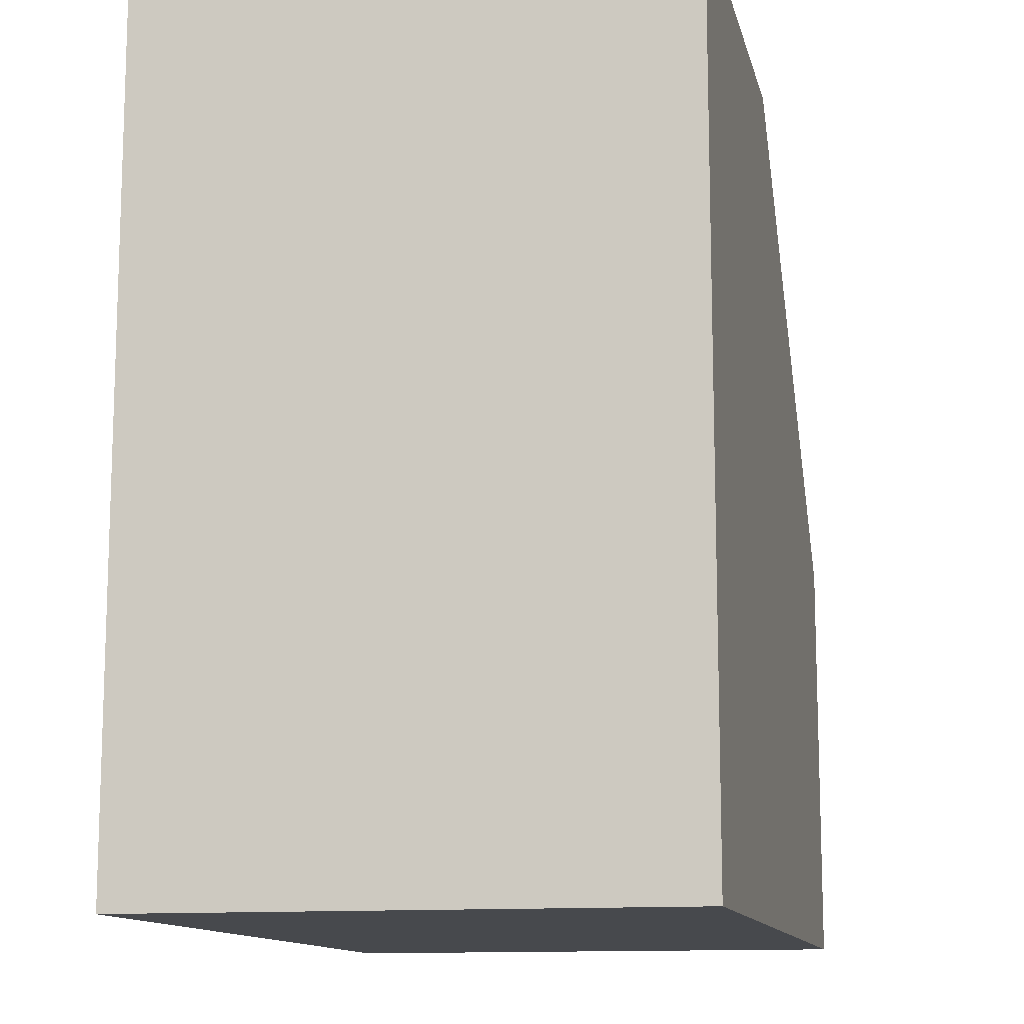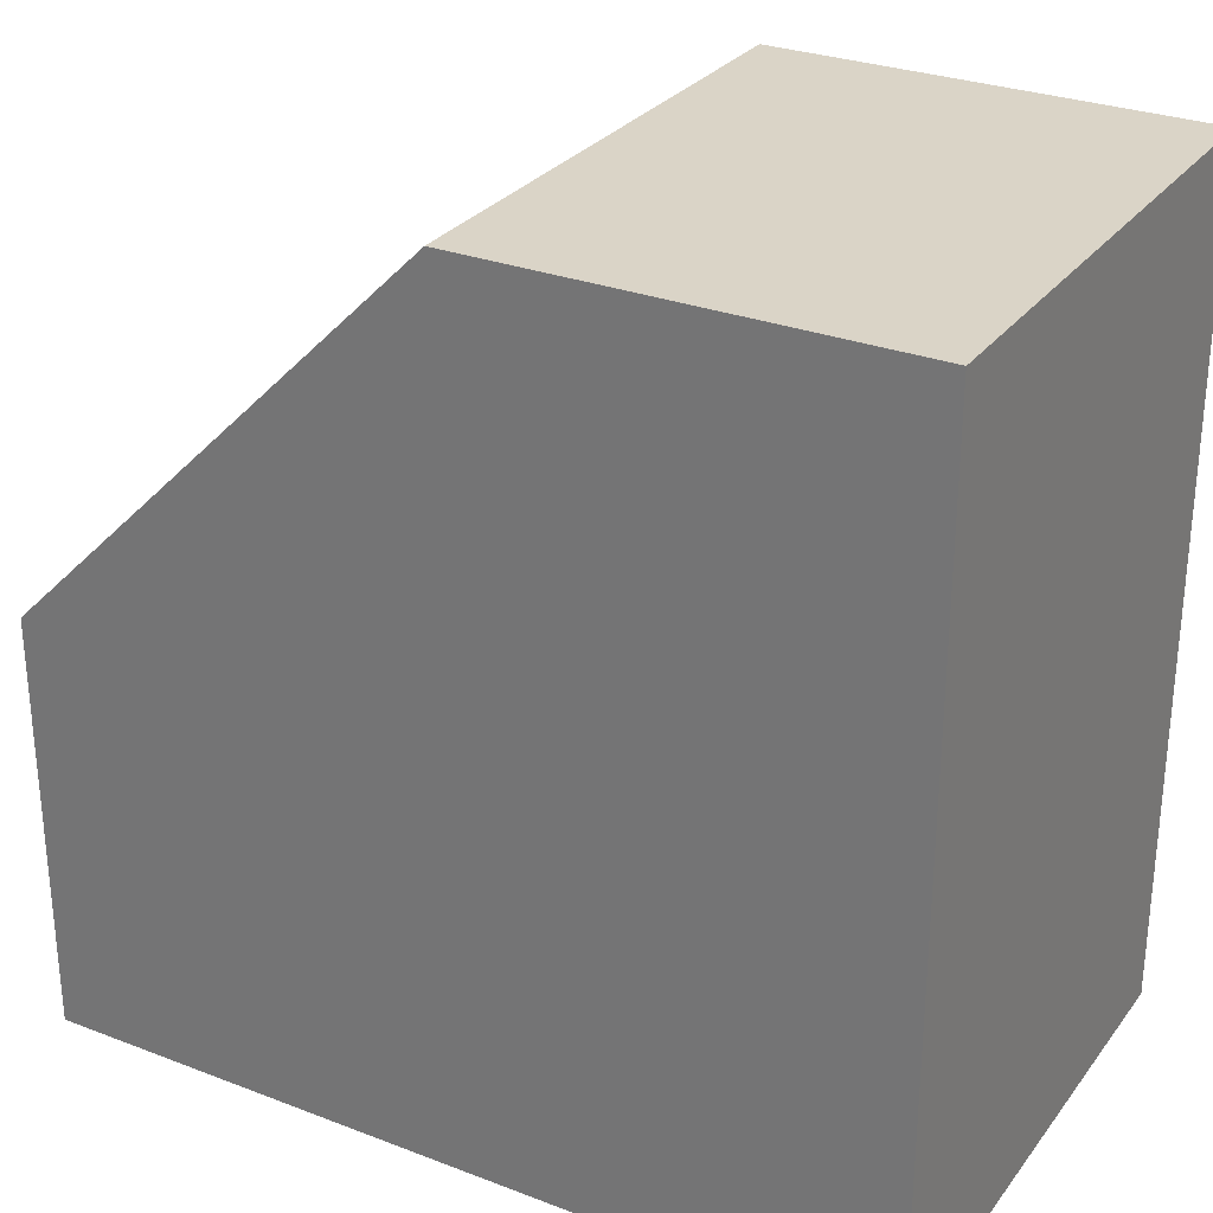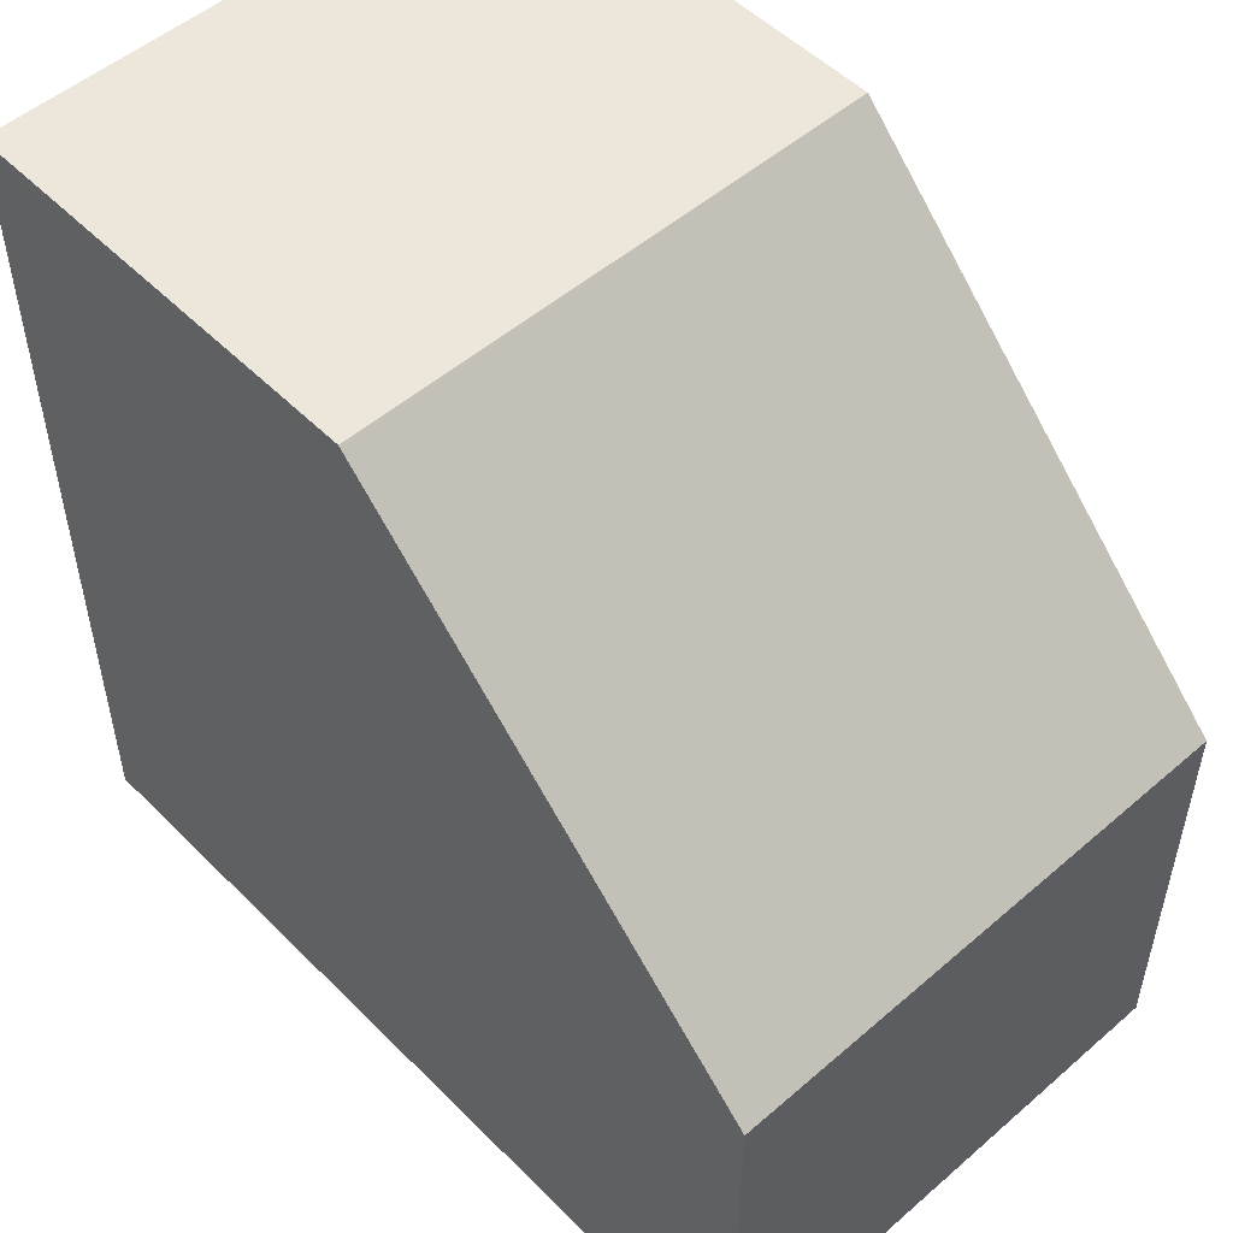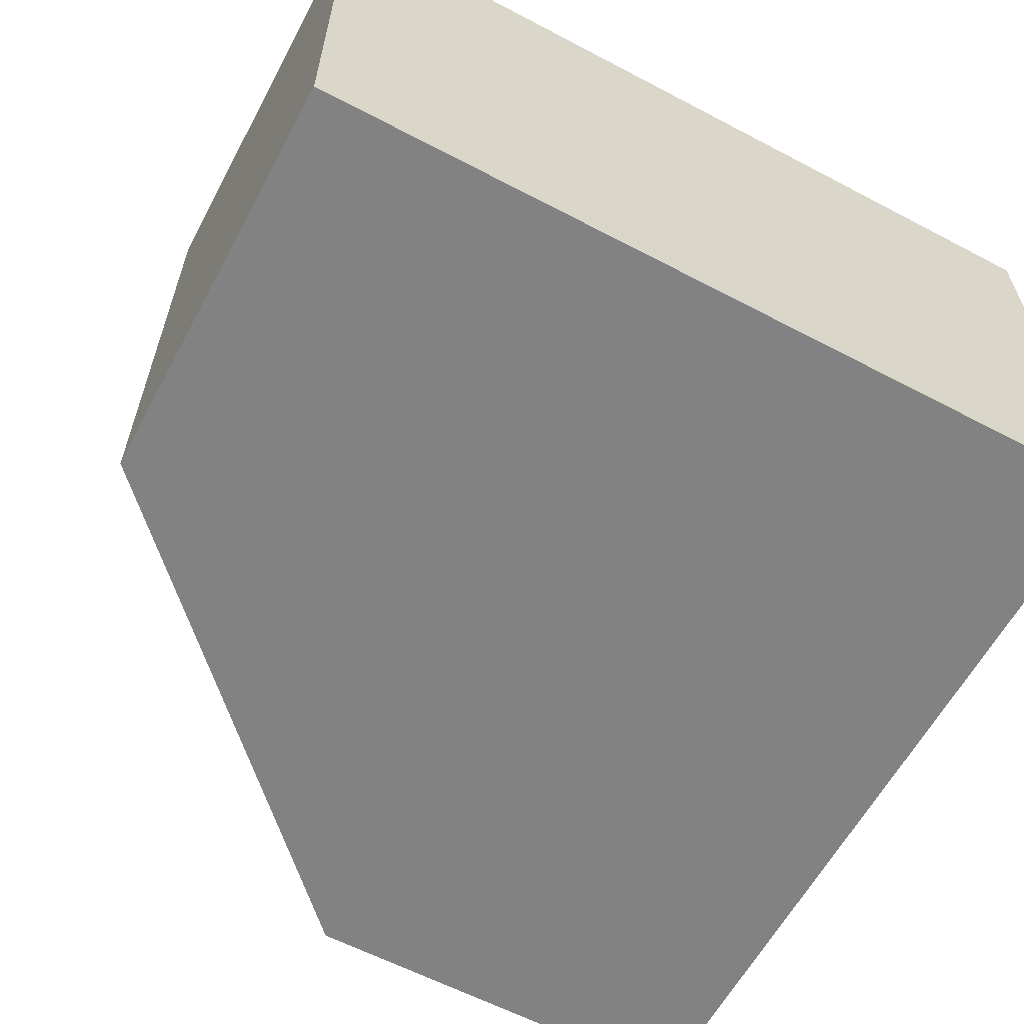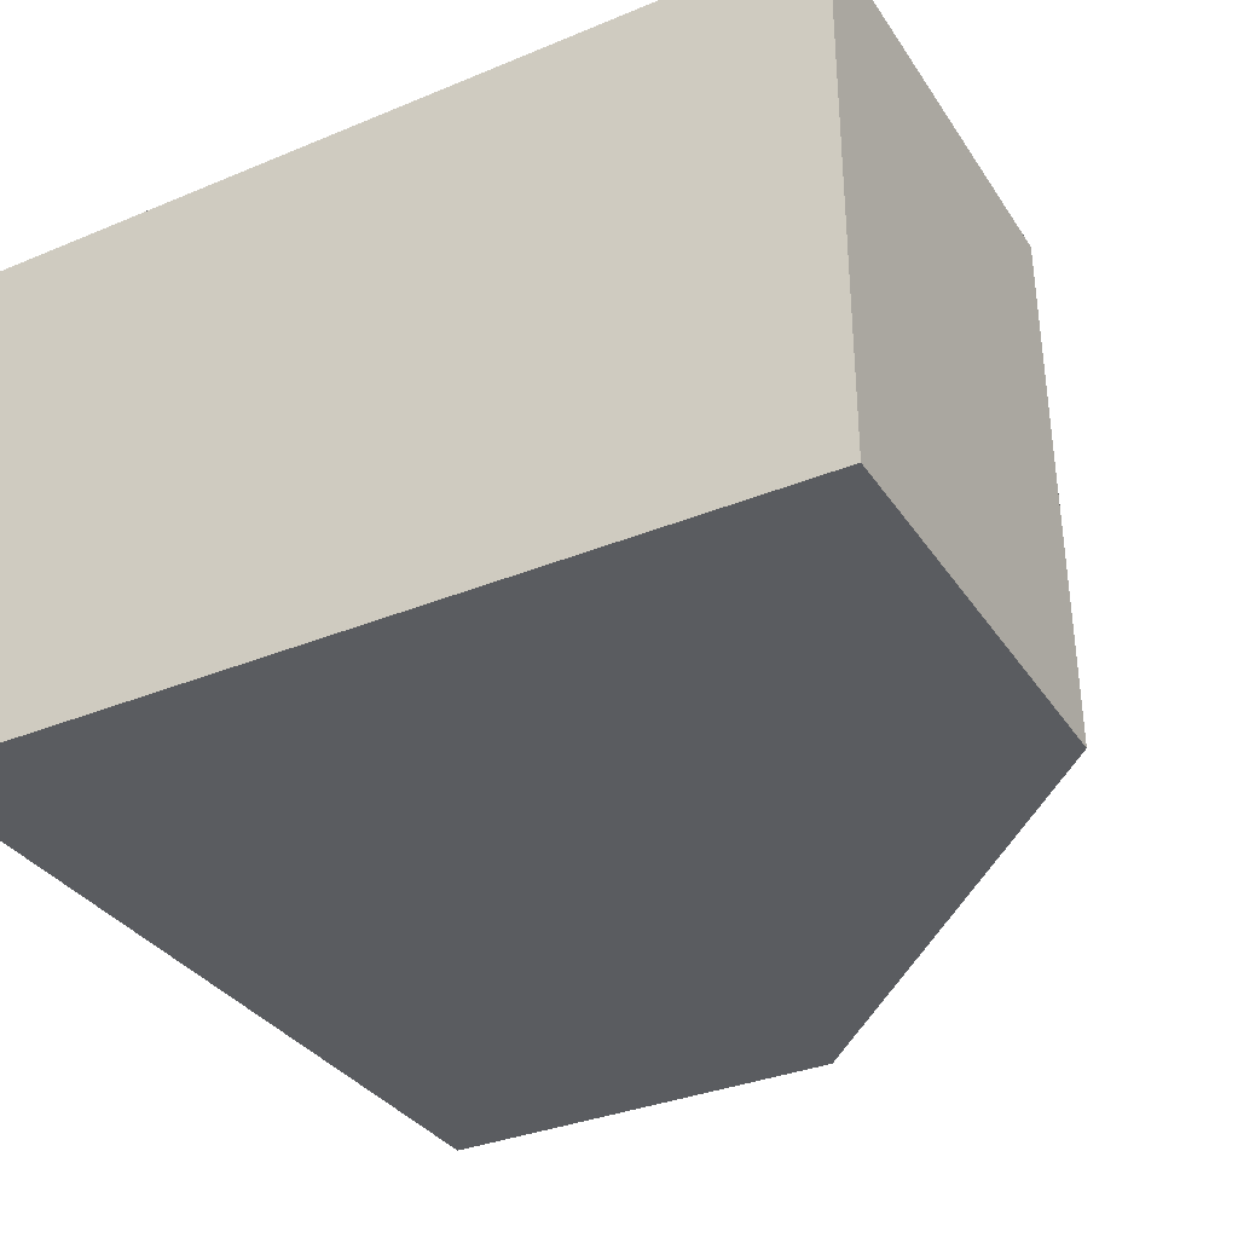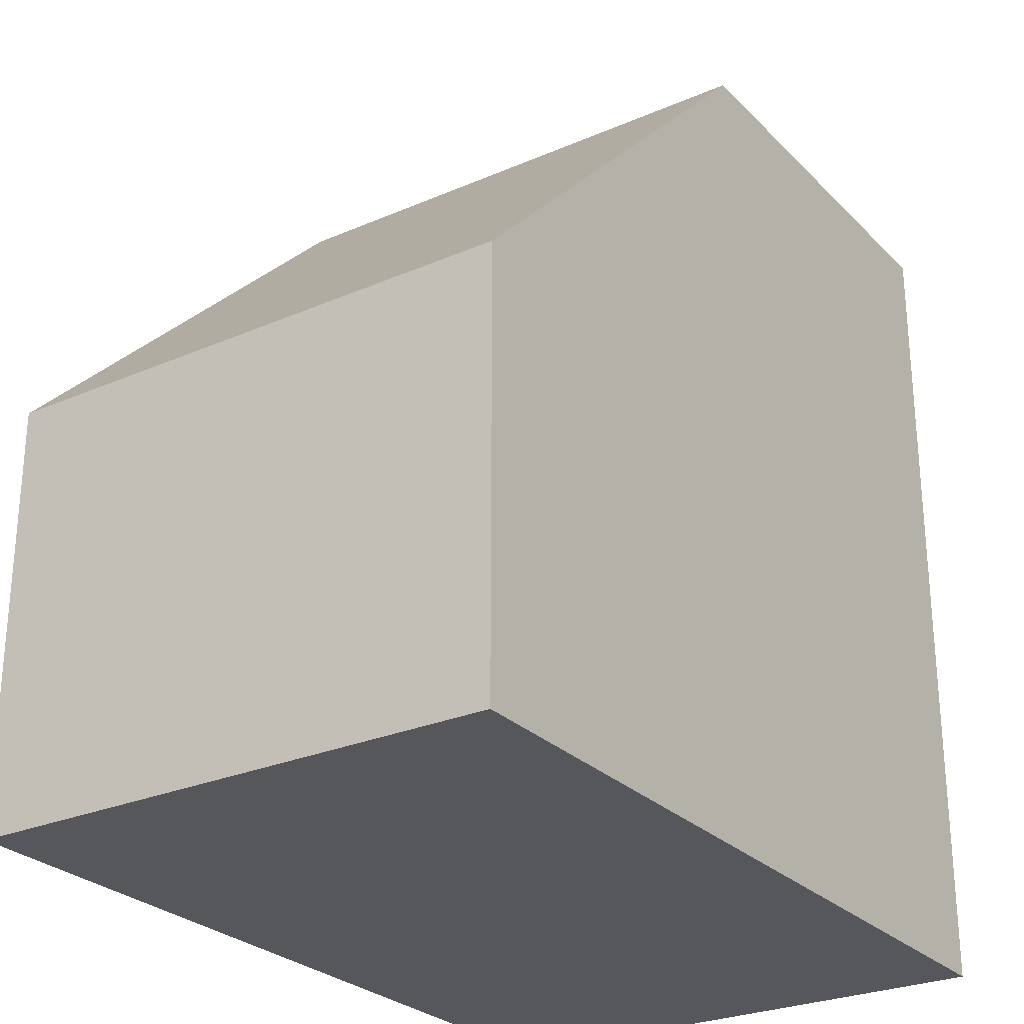
<metadata>
{"format":"obj","ext":"obj","renderer":"f3d","projection":"perspective","resolution":1024,"background":"white","views":[{"elev":-12.3,"azim":102.4,"up":"+Z"},{"elev":28.9,"azim":29.7,"up":"+Z"},{"elev":51.9,"azim":-133.0,"up":"+Z"},{"elev":-60.9,"azim":61.8,"up":"+Y"},{"elev":-34.4,"azim":-151.0,"up":"+Y"},{"elev":-27.1,"azim":-56.1,"up":"+Z"}]}
</metadata>
<code>
g G-__556059
v -0.5026 0.625 -0.4974
v -0.5026 0 0.002593
v -0.5026 0.625 0.002593
v -0.5026 0 -0.4974
v -0.002593 0 0.5026
v -0.002593 0.625 0.5026
v 0.4974 0 -0.4974
v 0.4974 0 0.5026
v 0.4974 0.625 -0.4974
v 0.4974 0.625 0.5026
g G-__556059_G-__556059_Brick
f 1 2 3
f 2 1 4
f 3 5 6
f 5 3 2
f 4 5 2
f 5 4 7
f 5 7 8
f 6 1 3
f 1 6 9
f 9 6 10
f 7 10 8
f 10 7 9
f 1 7 4
f 7 1 9
f 10 5 8
f 5 10 6

</code>
